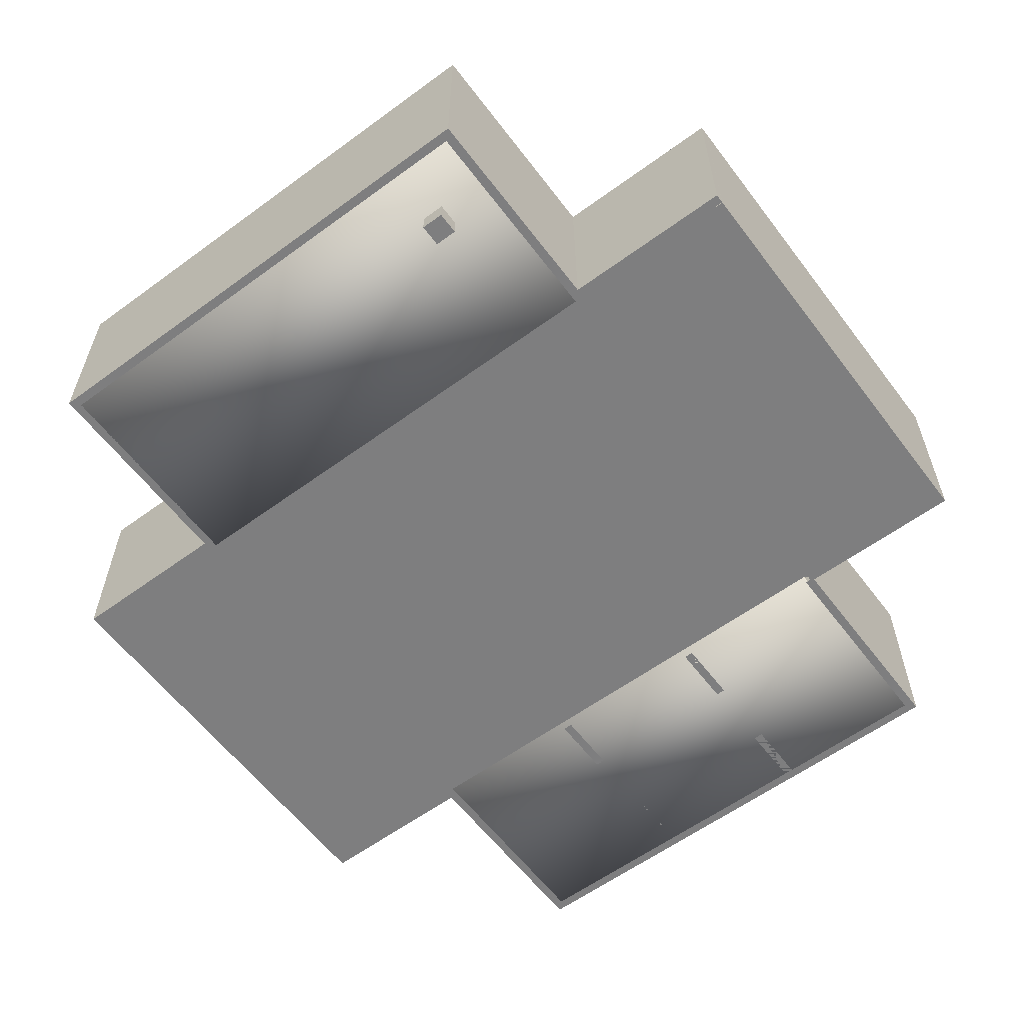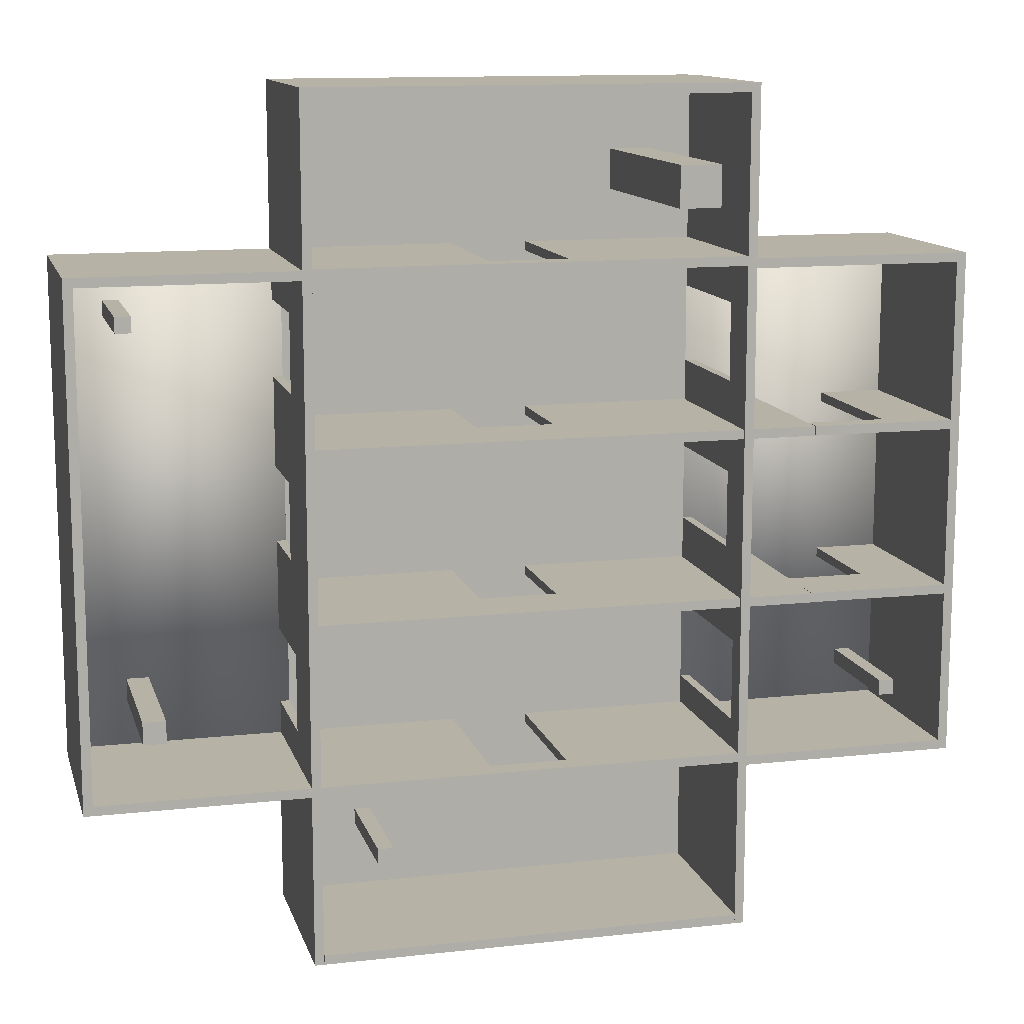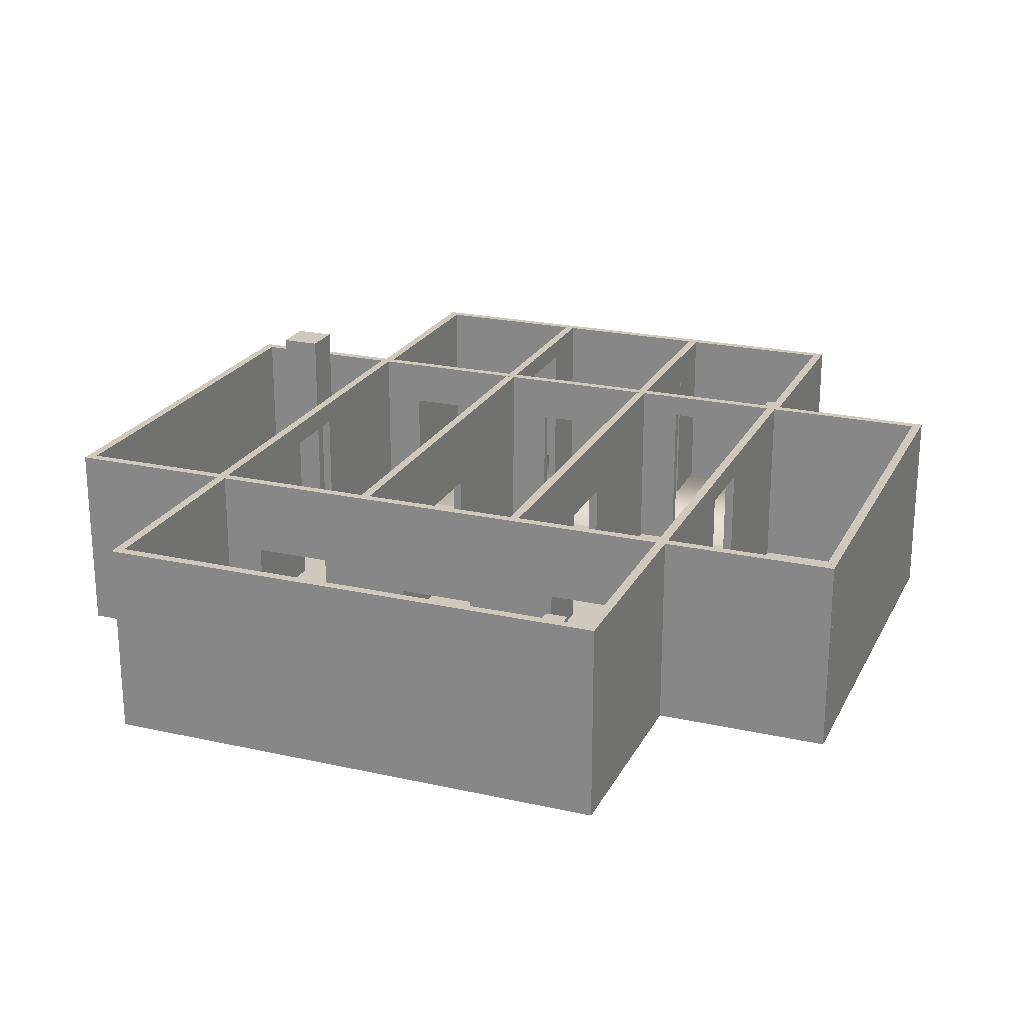
<metadata>
{"format":"obj","ext":"obj","renderer":"f3d","projection":"perspective","resolution":1024,"background":"white","views":[{"elev":-59.5,"azim":126.9,"up":"+Y"},{"elev":12.5,"azim":165.5,"up":"+Z"},{"elev":22.3,"azim":111.2,"up":"+Y"}]}
</metadata>
<code>
o Cube.072_Cube.077
v 74.44 0.1697 -53.99
v 74.44 -0.1697 -53.99
v 74.44 0.1697 -36.08
v 74.44 -0.1697 -36.08
v 66.53 0.1697 -53.99
v 66.53 -0.1697 -53.99
v 66.53 0.1697 -36.08
v 66.53 -0.1697 -36.08
f 1 5 7 3
f 4 3 7 8
f 8 7 5 6
f 6 2 4 8
f 2 1 3 4
f 6 5 1 2
o Cube.073
v 89.85 0.1697 -60.1
v 89.85 -0.1697 -60.1
v 89.85 0.1697 -30.01
v 89.85 -0.1697 -30.01
v 74.44 0.1697 -60.1
v 74.44 -0.1697 -60.1
v 74.44 0.1697 -30.01
v 74.44 -0.1697 -30.01
f 9 13 15 11
f 12 11 15 16
f 16 15 13 14
f 14 10 12 16
f 10 9 11 12
f 14 13 9 10
o Cube.074_Cube.078
v 66.53 6.879 -53.97
v 66.19 6.879 -53.97
v 66.53 -0.1697 -53.97
v 66.19 -0.1697 -53.97
v 66.53 6.879 -36.08
v 66.19 6.879 -36.08
v 66.53 -0.1697 -36.08
v 66.19 -0.1697 -36.08
f 17 21 23 19
f 20 19 23 24
f 24 23 21 22
f 22 18 20 24
f 18 17 19 20
f 22 21 17 18
o Cube.075_Cube.076
v 97.76 0.1697 -53.93
v 97.76 -0.1697 -53.93
v 97.76 0.1697 -36.01
v 97.76 -0.1697 -36.01
v 89.85 0.1697 -53.93
v 89.85 -0.1697 -53.93
v 89.85 0.1697 -36.01
v 89.85 -0.1697 -36.01
f 25 29 31 27
f 28 27 31 32
f 32 31 29 30
f 30 26 28 32
f 26 25 27 28
f 30 29 25 26
o Cube.076_Cube.079
v 98.1 6.879 -53.83
v 97.76 6.879 -53.83
v 98.1 -0.1697 -53.83
v 97.76 -0.1697 -53.83
v 98.1 6.879 -36.04
v 97.76 6.879 -36.04
v 98.1 -0.1697 -36.04
v 97.76 -0.1697 -36.04
f 33 37 39 35
f 36 35 39 40
f 40 39 37 38
f 38 34 36 40
f 34 33 35 36
f 38 37 33 34
o Cube.077_Cube.035
v 74.17 6.879 -53.96
v 74.17 6.879 -54.3
v 74.17 -0.1697 -53.96
v 74.17 -0.1697 -54.3
v 66.19 6.879 -53.96
v 66.19 6.879 -54.3
v 66.19 -0.1697 -53.96
v 66.19 -0.1697 -54.3
f 41 45 47 43
f 44 43 47 48
f 48 47 45 46
f 46 42 44 48
f 42 41 43 44
f 46 45 41 42
o Cube.078_Cube.074
v 89.84 6.879 -60.1
v 89.84 6.879 -60.44
v 89.84 -0.1697 -60.1
v 89.84 -0.1697 -60.44
v 74.44 6.879 -60.1
v 74.44 6.879 -60.44
v 74.44 -0.1697 -60.1
v 74.44 -0.1697 -60.44
f 49 53 55 51
f 52 51 55 56
f 56 55 53 54
f 54 50 52 56
f 50 49 51 52
f 54 53 49 50
o Cube.079_Cube.075
v 89.84 6.879 -29.67
v 89.84 6.879 -30.01
v 89.84 -0.1697 -29.67
v 89.84 -0.1697 -30.01
v 74.44 6.879 -29.67
v 74.44 6.879 -30.01
v 74.44 -0.1697 -29.67
v 74.44 -0.1697 -30.01
f 57 61 63 59
f 60 59 63 64
f 64 63 61 62
f 62 58 60 64
f 58 57 59 60
f 62 61 57 58
o Cube.080
v 74.44 6.879 -35.74
v 74.44 6.879 -36.08
v 74.44 -0.1697 -35.74
v 74.44 -0.1697 -36.08
v 66.19 6.879 -35.74
v 66.19 6.879 -36.08
v 66.19 -0.1697 -35.74
v 66.19 -0.1697 -36.08
f 65 69 71 67
f 68 67 71 72
f 72 71 69 70
f 70 66 68 72
f 66 65 67 68
f 70 69 65 66
o Cube.081
v 98.1 6.879 -35.7
v 98.1 6.879 -36.04
v 98.1 -0.1697 -35.7
v 98.1 -0.1697 -36.04
v 89.85 6.879 -35.7
v 89.85 6.879 -36.04
v 89.85 -0.1697 -35.7
v 89.85 -0.1697 -36.04
f 73 77 79 75
f 76 75 79 80
f 80 79 77 78
f 78 74 76 80
f 74 73 75 76
f 78 77 73 74
o Cube.082
v 98.1 6.879 -53.83
v 98.1 6.879 -54.17
v 98.1 -0.1697 -53.83
v 98.1 -0.1697 -54.17
v 89.85 6.879 -53.83
v 89.85 6.879 -54.17
v 89.85 -0.1697 -53.83
v 89.85 -0.1697 -54.17
f 81 85 87 83
f 84 83 87 88
f 88 87 85 86
f 86 82 84 88
f 82 81 83 84
f 86 85 81 82
o Cube.083
v 90.19 6.879 -60.44
v 89.85 6.879 -60.44
v 90.19 -0.1697 -60.44
v 89.85 -0.1697 -60.44
v 90.19 6.879 -54.17
v 89.85 6.879 -54.17
v 90.19 -0.1697 -54.17
v 89.85 -0.1697 -54.17
f 89 93 95 91
f 92 91 95 96
f 96 95 93 94
f 94 90 92 96
f 90 89 91 92
f 94 93 89 90
o Cube.084
v 90.18 6.879 -35.7
v 89.84 6.879 -35.7
v 90.18 -0.1697 -35.7
v 89.84 -0.1697 -35.7
v 90.18 6.879 -29.67
v 89.84 6.879 -29.67
v 90.18 -0.1697 -29.67
v 89.84 -0.1697 -29.67
f 97 101 103 99
f 100 99 103 104
f 104 103 101 102
f 102 98 100 104
f 98 97 99 100
f 102 101 97 98
o Cube.085
v 74.44 6.879 -35.74
v 74.1 6.879 -35.74
v 74.44 -0.1697 -35.74
v 74.1 -0.1697 -35.74
v 74.44 6.879 -29.68
v 74.1 6.879 -29.68
v 74.44 -0.1697 -29.68
v 74.1 -0.1697 -29.68
f 105 109 111 107
f 108 107 111 112
f 112 111 109 110
f 110 106 108 112
f 106 105 107 108
f 110 109 105 106
o Cube.086_Cube.102
v 90.19 6.879 -37.48
v 89.85 6.879 -37.48
v 90.19 0.1697 -37.48
v 89.85 0.1697 -37.48
v 90.19 6.879 -36.04
v 89.85 6.879 -36.04
v 90.19 0.1697 -36.04
v 89.85 0.1697 -36.04
f 113 117 119 115
f 116 115 119 120
f 120 119 117 118
f 118 114 116 120
f 114 113 115 116
f 118 117 113 114
o Cube.087_Cube.103
v 90.19 6.879 -43.64
v 89.85 6.879 -43.64
v 90.19 0.1697 -43.64
v 89.85 0.1697 -43.64
v 90.19 6.879 -40.32
v 89.85 6.879 -40.32
v 90.19 0.1697 -40.32
v 89.85 0.1697 -40.32
f 121 125 127 123
f 124 123 127 128
f 128 127 125 126
f 126 122 124 128
f 122 121 123 124
f 126 125 121 122
o Cube.088_Cube.112
v 74.44 6.879 -37.48
v 74.1 6.879 -37.48
v 74.44 0.1697 -37.48
v 74.1 0.1697 -37.48
v 74.44 6.879 -36.04
v 74.1 6.879 -36.04
v 74.44 0.1697 -36.04
v 74.1 0.1697 -36.04
f 129 133 135 131
f 132 131 135 136
f 136 135 133 134
f 134 130 132 136
f 130 129 131 132
f 134 133 129 130
o Cube.089_Cube.119
v 89.85 6.879 -35.65
v 89.85 6.879 -35.99
v 89.85 -0.1697 -35.65
v 89.85 -0.1697 -35.99
v 83.56 6.879 -35.65
v 83.56 6.879 -35.99
v 83.56 -0.1697 -35.65
v 83.56 -0.1697 -35.99
f 137 141 143 139
f 140 139 143 144
f 144 143 141 142
f 142 138 140 144
f 138 137 139 140
f 142 141 137 138
o Cube.090_Cube.117
v 89.85 6.879 -53.83
v 89.85 6.879 -54.17
v 89.85 -0.1697 -53.83
v 89.85 -0.1697 -54.17
v 83.56 6.879 -53.83
v 83.56 6.879 -54.17
v 83.56 -0.1697 -53.83
v 83.56 -0.1697 -54.17
f 145 149 151 147
f 148 147 151 152
f 152 151 149 150
f 150 146 148 152
f 146 145 147 148
f 150 149 145 146
o Cube.091_Cube.118
v 80.73 6.879 -35.65
v 80.73 6.879 -35.99
v 80.73 -0.1697 -35.65
v 80.73 -0.1697 -35.99
v 74.43 6.879 -35.65
v 74.43 6.879 -35.99
v 74.43 -0.1697 -35.65
v 74.43 -0.1697 -35.99
f 153 157 159 155
f 156 155 159 160
f 160 159 157 158
f 158 154 156 160
f 154 153 155 156
f 158 157 153 154
o Cube.097_Cube.123
v 89.85 6.879 -41.81
v 89.85 6.879 -42.15
v 89.85 -0.1697 -41.81
v 89.85 -0.1697 -42.15
v 83.56 6.879 -41.81
v 83.56 6.879 -42.15
v 83.56 -0.1697 -41.81
v 83.56 -0.1697 -42.15
f 161 165 167 163
f 164 163 167 168
f 168 167 165 166
f 166 162 164 168
f 162 161 163 164
f 166 165 161 162
o Cube.098_Cube.122
v 80.73 6.879 -47.97
v 80.73 6.879 -48.31
v 80.73 -0.1697 -47.97
v 80.73 -0.1697 -48.31
v 74.48 6.879 -47.97
v 74.48 6.879 -48.31
v 74.48 -0.1697 -47.97
v 74.48 -0.1697 -48.31
f 169 173 175 171
f 172 171 175 176
f 176 175 173 174
f 174 170 172 176
f 170 169 171 172
f 174 173 169 170
o Cube.099_Cube.138
v 83.56 6.879 -41.81
v 83.56 6.879 -42.15
v 83.56 4.097 -41.81
v 83.56 4.097 -42.15
v 80.73 6.879 -41.81
v 80.73 6.879 -42.15
v 80.73 4.097 -41.81
v 80.73 4.097 -42.15
f 177 181 183 179
f 180 179 183 184
f 184 183 181 182
f 182 178 180 184
f 178 177 179 180
f 182 181 177 178
o Cube.100_Cube.139
v 71.73 6.879 -47.97
v 71.73 6.879 -48.31
v 71.73 4.602 -47.97
v 71.73 4.602 -48.31
v 68.89 6.879 -47.97
v 68.89 6.879 -48.31
v 68.89 4.602 -47.97
v 68.89 4.602 -48.31
f 185 189 191 187
f 188 187 191 192
f 192 191 189 190
f 190 186 188 192
f 186 185 187 188
f 190 189 185 186
o Cube.101_Cube.106
v 90.19 6.879 -49.77
v 89.85 6.879 -49.77
v 90.19 0.1697 -49.77
v 89.85 0.1697 -49.77
v 90.19 6.879 -46.45
v 89.85 6.879 -46.45
v 90.19 0.1697 -46.45
v 89.85 0.1697 -46.45
f 193 197 199 195
f 196 195 199 200
f 200 199 197 198
f 198 194 196 200
f 194 193 195 196
f 198 197 193 194
o Cube.102_Cube.107
v 90.19 6.879 -53.83
v 89.85 6.879 -53.83
v 90.19 0.1697 -53.83
v 89.85 0.1697 -53.83
v 90.19 6.879 -52.61
v 89.85 6.879 -52.61
v 90.19 0.1697 -52.61
v 89.85 0.1697 -52.61
f 201 205 207 203
f 204 203 207 208
f 208 207 205 206
f 206 202 204 208
f 202 201 203 204
f 206 205 201 202
o Cube.103_Cube.108
v 89.85 6.879 -37.48
v 90.19 6.879 -37.48
v 89.85 4.032 -37.48
v 90.19 4.032 -37.48
v 89.85 6.879 -40.32
v 90.19 6.879 -40.32
v 89.85 4.032 -40.32
v 90.19 4.032 -40.32
f 209 213 215 211
f 212 211 215 216
f 216 215 213 214
f 214 210 212 216
f 210 209 211 212
f 214 213 209 210
o Cube.104_Cube.109
v 90.19 6.879 -46.45
v 89.85 6.879 -46.45
v 90.19 3.261 -46.45
v 89.85 3.261 -46.45
v 90.19 6.879 -43.64
v 89.85 6.879 -43.64
v 90.19 3.261 -43.64
v 89.85 3.261 -43.64
f 217 221 223 219
f 220 219 223 224
f 224 223 221 222
f 222 218 220 224
f 218 217 219 220
f 222 221 217 218
o Cube.105_Cube.145
v 89.85 6.879 -49.77
v 90.19 6.879 -49.77
v 89.85 4.032 -49.77
v 90.19 4.032 -49.77
v 89.85 6.879 -52.61
v 90.19 6.879 -52.61
v 89.85 4.032 -52.61
v 90.19 4.032 -52.61
f 225 229 231 227
f 228 227 231 232
f 232 231 229 230
f 230 226 228 232
f 226 225 227 228
f 230 229 225 226
o Cube.107_Cube.113
v 74.44 6.879 -43.64
v 74.1 6.879 -43.64
v 74.44 0.1697 -43.64
v 74.1 0.1697 -43.64
v 74.44 6.879 -40.32
v 74.1 6.879 -40.32
v 74.44 0.1697 -40.32
v 74.1 0.1697 -40.32
f 233 237 239 235
f 236 235 239 240
f 240 239 237 238
f 238 234 236 240
f 234 233 235 236
f 238 237 233 234
o Cube.108_Cube.114
v 74.44 6.879 -49.77
v 74.1 6.879 -49.77
v 74.44 0.1697 -49.77
v 74.1 0.1697 -49.77
v 74.44 6.879 -46.45
v 74.1 6.879 -46.45
v 74.44 0.1697 -46.45
v 74.1 0.1697 -46.45
f 241 245 247 243
f 244 243 247 248
f 248 247 245 246
f 246 242 244 248
f 242 241 243 244
f 246 245 241 242
o Cube.109_Cube.115
v 74.44 6.879 -54.17
v 74.1 6.879 -54.17
v 74.44 0.1697 -54.17
v 74.1 0.1697 -54.17
v 74.44 6.879 -52.77
v 74.1 6.879 -52.77
v 74.44 0.1697 -52.77
v 74.1 0.1697 -52.77
f 249 253 255 251
f 252 251 255 256
f 256 255 253 254
f 254 250 252 256
f 250 249 251 252
f 254 253 249 250
o Cube.110_Cube.116
v 74.44 6.879 -60.44
v 74.1 6.879 -60.44
v 74.44 -0.1697 -60.44
v 74.1 -0.1697 -60.44
v 74.44 6.879 -54.17
v 74.1 6.879 -54.17
v 74.44 -0.1697 -54.17
v 74.1 -0.1697 -54.17
f 257 261 263 259
f 260 259 263 264
f 264 263 261 262
f 262 258 260 264
f 258 257 259 260
f 262 261 257 258
o Cube.111_Cube.120
v 80.73 6.879 -53.83
v 80.73 6.879 -54.17
v 80.73 -0.1697 -53.83
v 80.73 -0.1697 -54.17
v 74.44 6.879 -53.83
v 74.44 6.879 -54.17
v 74.44 -0.1697 -53.83
v 74.44 -0.1697 -54.17
f 265 269 271 267
f 268 267 271 272
f 272 271 269 270
f 270 266 268 272
f 266 265 267 268
f 270 269 265 266
o Cube.112_Cube.121
v 89.85 6.879 -47.97
v 89.85 6.879 -48.31
v 89.85 -0.1697 -47.97
v 89.85 -0.1697 -48.31
v 83.56 6.879 -47.97
v 83.56 6.879 -48.31
v 83.56 -0.1697 -47.97
v 83.56 -0.1697 -48.31
f 273 277 279 275
f 276 275 279 280
f 280 279 277 278
f 278 274 276 280
f 274 273 275 276
f 278 277 273 274
o Cube.113_Cube.124
v 80.73 6.879 -41.81
v 80.73 6.879 -42.15
v 80.73 -0.1697 -41.81
v 80.73 -0.1697 -42.15
v 74.48 6.879 -41.81
v 74.48 6.879 -42.15
v 74.48 -0.1697 -41.81
v 74.48 -0.1697 -42.15
f 281 285 287 283
f 284 283 287 288
f 288 287 285 286
f 286 282 284 288
f 282 281 283 284
f 286 285 281 282
o Cube.114_Cube.125
v 83.56 6.879 -53.82
v 83.56 6.879 -54.16
v 83.56 6.057 -53.82
v 83.56 6.057 -54.16
v 80.73 6.879 -53.82
v 80.73 6.879 -54.16
v 80.73 6.057 -53.82
v 80.73 6.057 -54.16
f 289 293 295 291
f 292 291 295 296
f 296 295 293 294
f 294 290 292 296
f 290 289 291 292
f 294 293 289 290
o Cube.115_Cube.126
v 74.44 6.879 -52.77
v 74.1 6.879 -52.77
v 74.44 6.057 -52.77
v 74.1 6.057 -52.77
v 74.44 6.879 -49.76
v 74.1 6.879 -49.76
v 74.44 6.057 -49.76
v 74.1 6.057 -49.76
f 297 301 303 299
f 300 299 303 304
f 304 303 301 302
f 302 298 300 304
f 298 297 299 300
f 302 301 297 298
o Cube.116_Cube.127
v 83.56 6.879 -35.65
v 83.56 6.879 -35.99
v 83.56 6.057 -35.65
v 83.56 6.057 -35.99
v 80.73 6.879 -35.65
v 80.73 6.879 -35.99
v 80.73 6.057 -35.65
v 80.73 6.057 -35.99
f 305 309 311 307
f 308 307 311 312
f 312 311 309 310
f 310 306 308 312
f 306 305 307 308
f 310 309 305 306
o Cube.117_Cube.131
v 71.73 6.879 -41.81
v 71.73 6.879 -42.15
v 71.73 6.128 -41.81
v 71.73 6.128 -42.15
v 68.89 6.879 -41.81
v 68.89 6.879 -42.15
v 68.89 6.128 -41.81
v 68.89 6.128 -42.15
f 313 317 319 315
f 316 315 319 320
f 320 319 317 318
f 318 314 316 320
f 314 313 315 316
f 318 317 313 314
o Cube.118_Cube.140
v 83.56 6.879 -47.97
v 83.56 6.879 -48.31
v 83.56 4.596 -47.97
v 83.56 4.596 -48.31
v 80.73 6.879 -47.97
v 80.73 6.879 -48.31
v 80.73 4.596 -47.97
v 80.73 4.596 -48.31
f 321 325 327 323
f 324 323 327 328
f 328 327 325 326
f 326 322 324 328
f 322 321 323 324
f 326 325 321 322
o Cube.119_Cube.133
v 68.89 6.879 -47.97
v 68.89 6.879 -48.31
v 68.89 -0.1697 -47.97
v 68.89 -0.1697 -48.31
v 66.53 6.879 -47.97
v 66.53 6.879 -48.31
v 66.53 -0.1697 -47.97
v 66.53 -0.1697 -48.31
f 329 333 335 331
f 332 331 335 336
f 336 335 333 334
f 334 330 332 336
f 330 329 331 332
f 334 333 329 330
o Cube.120_Cube.134
v 74.1 6.879 -47.97
v 74.1 6.879 -48.31
v 74.1 -0.1697 -47.97
v 74.1 -0.1697 -48.31
v 71.73 6.879 -47.97
v 71.73 6.879 -48.31
v 71.73 -0.1697 -47.97
v 71.73 -0.1697 -48.31
f 337 341 343 339
f 340 339 343 344
f 344 343 341 342
f 342 338 340 344
f 338 337 339 340
f 342 341 337 338
o Cube.121_Cube.135
v 74.1 6.879 -47.97
v 74.1 6.879 -48.31
v 74.1 -0.1697 -47.97
v 74.1 -0.1697 -48.31
v 71.73 6.879 -47.97
v 71.73 6.879 -48.31
v 71.73 -0.1697 -47.97
v 71.73 -0.1697 -48.31
f 345 349 351 347
f 348 347 351 352
f 352 351 349 350
f 350 346 348 352
f 346 345 347 348
f 350 349 345 346
o Cube.122_Cube.136
v 68.89 6.879 -41.81
v 68.89 6.879 -42.15
v 68.89 -0.1697 -41.81
v 68.89 -0.1697 -42.15
v 66.53 6.879 -41.81
v 66.53 6.879 -42.15
v 66.53 -0.1697 -41.81
v 66.53 -0.1697 -42.15
f 353 357 359 355
f 356 355 359 360
f 360 359 357 358
f 358 354 356 360
f 354 353 355 356
f 358 357 353 354
o Cube.123_Cube.137
v 74.13 6.879 -41.81
v 74.13 6.879 -42.15
v 74.13 -0.1697 -41.81
v 74.13 -0.1697 -42.15
v 71.76 6.879 -41.81
v 71.76 6.879 -42.15
v 71.76 -0.1697 -41.81
v 71.76 -0.1697 -42.15
f 361 365 367 363
f 364 363 367 368
f 368 367 365 366
f 366 362 364 368
f 362 361 363 364
f 366 365 361 362
o Cube.124_Cube.141
v 74.1 6.879 -43.62
v 74.44 6.879 -43.62
v 74.1 5.171 -43.62
v 74.44 5.171 -43.62
v 74.1 6.879 -46.46
v 74.44 6.879 -46.46
v 74.1 5.171 -46.46
v 74.44 5.171 -46.46
f 369 373 375 371
f 372 371 375 376
f 376 375 373 374
f 374 370 372 376
f 370 369 371 372
f 374 373 369 370
o Cube.125_Cube.142
v 74.1 6.879 -37.48
v 74.44 6.879 -37.48
v 74.1 5.171 -37.48
v 74.44 5.171 -37.48
v 74.1 6.879 -40.32
v 74.44 6.879 -40.32
v 74.1 5.171 -40.32
v 74.44 5.171 -40.32
f 377 381 383 379
f 380 379 383 384
f 384 383 381 382
f 382 378 380 384
f 378 377 379 380
f 382 381 377 378
o Cube.182_Cube.209
v 67.45 4.702 -52.15
v 67.45 0.04157 -52.15
v 67.45 4.702 -52.72
v 67.45 0.04157 -52.72
v 68.02 4.702 -52.15
v 68.02 0.04157 -52.15
v 68.02 4.702 -52.72
v 68.02 0.04157 -52.72
f 385 387 388 386
f 387 391 392 388
f 391 389 390 392
f 389 385 386 390
f 387 385 389 391
f 392 390 386 388
o Cube.183_Cube.210
v 86.87 4.702 -57.11
v 86.87 0.04157 -57.11
v 86.87 4.702 -57.68
v 86.87 0.04157 -57.68
v 87.44 4.702 -57.11
v 87.44 0.04157 -57.11
v 87.44 4.702 -57.68
v 87.44 0.04157 -57.68
f 393 395 396 394
f 395 399 400 396
f 399 397 398 400
f 397 393 394 398
f 395 393 397 399
f 400 398 394 396
o Cube.184_Cube.211
v 95.06 5.721 -51.33
v 95.06 -0.9777 -51.33
v 95.06 5.721 -52.15
v 95.06 -0.9777 -52.15
v 95.88 5.721 -51.33
v 95.88 -0.9777 -51.33
v 95.88 5.721 -52.15
v 95.88 -0.9777 -52.15
f 401 403 404 402
f 403 407 408 404
f 407 405 406 408
f 405 401 402 406
f 403 401 405 407
f 408 406 402 404
o Cube.185_Cube.212
v 95.69 4.702 -37.33
v 95.69 0.04157 -37.33
v 95.69 4.702 -37.9
v 95.69 0.04157 -37.9
v 96.26 4.702 -37.33
v 96.26 0.04157 -37.33
v 96.26 4.702 -37.9
v 96.26 0.04157 -37.9
f 409 411 412 410
f 411 415 416 412
f 415 413 414 416
f 413 409 410 414
f 411 409 413 415
f 416 414 410 412
o Cube.186_Cube.213
v 76 8.381 -32.32
v 76 -0.114 -32.32
v 76 8.381 -33.8
v 76 -0.114 -33.8
v 77.47 8.381 -32.32
v 77.47 -0.114 -32.32
v 77.47 8.381 -33.8
v 77.47 -0.114 -33.8
f 417 419 420 418
f 419 423 424 420
f 423 421 422 424
f 421 417 418 422
f 419 417 421 423
f 424 422 418 420

</code>
